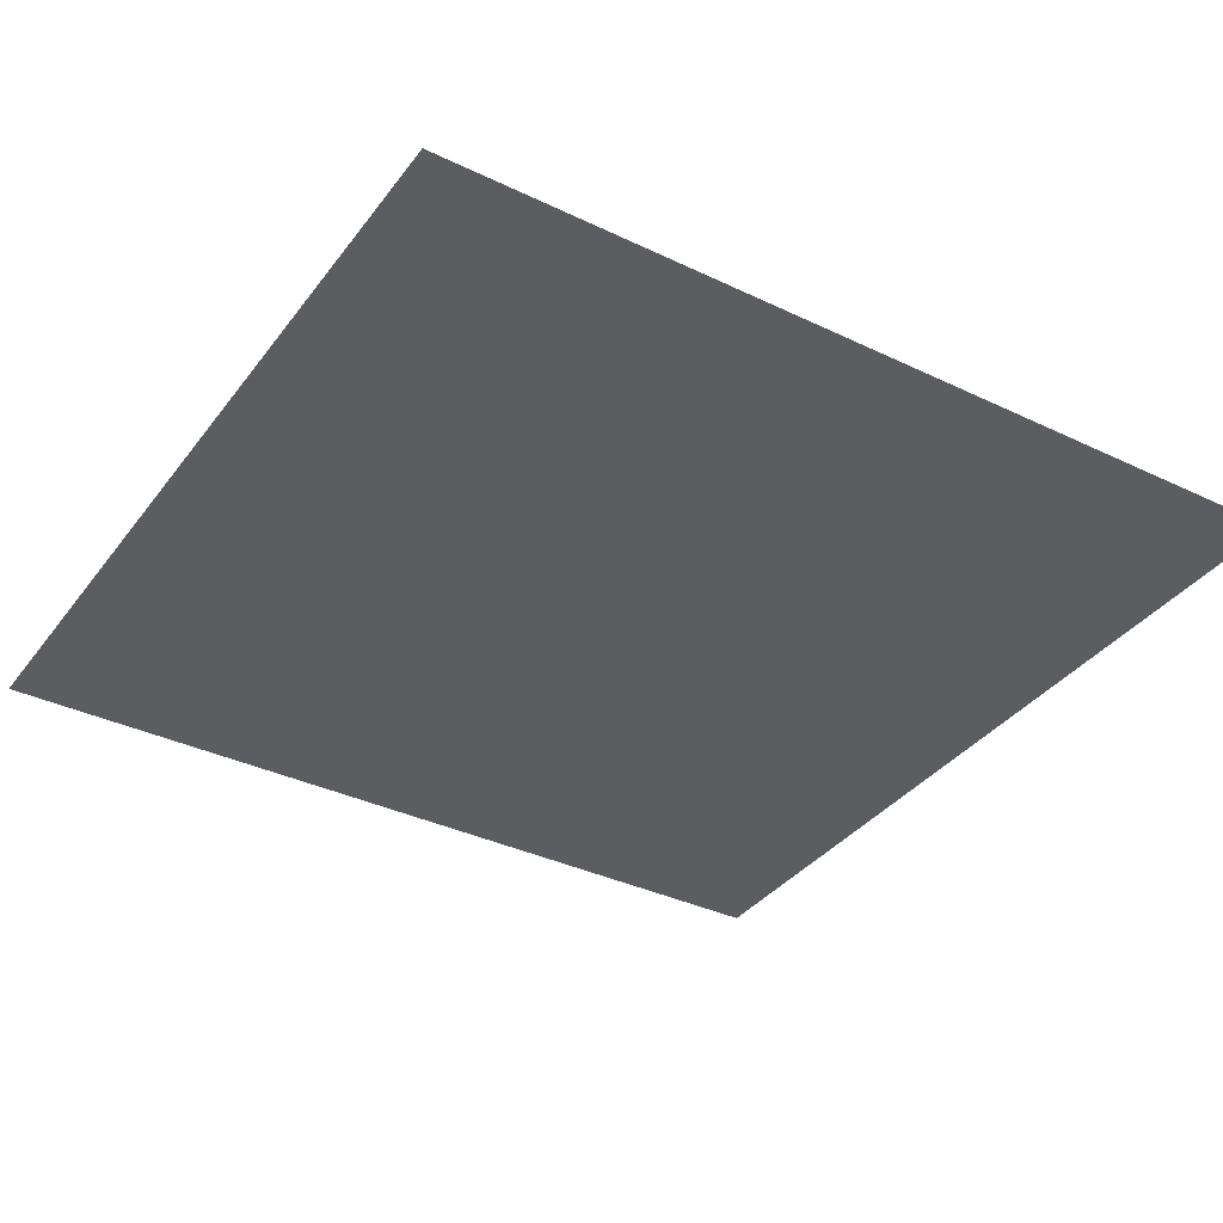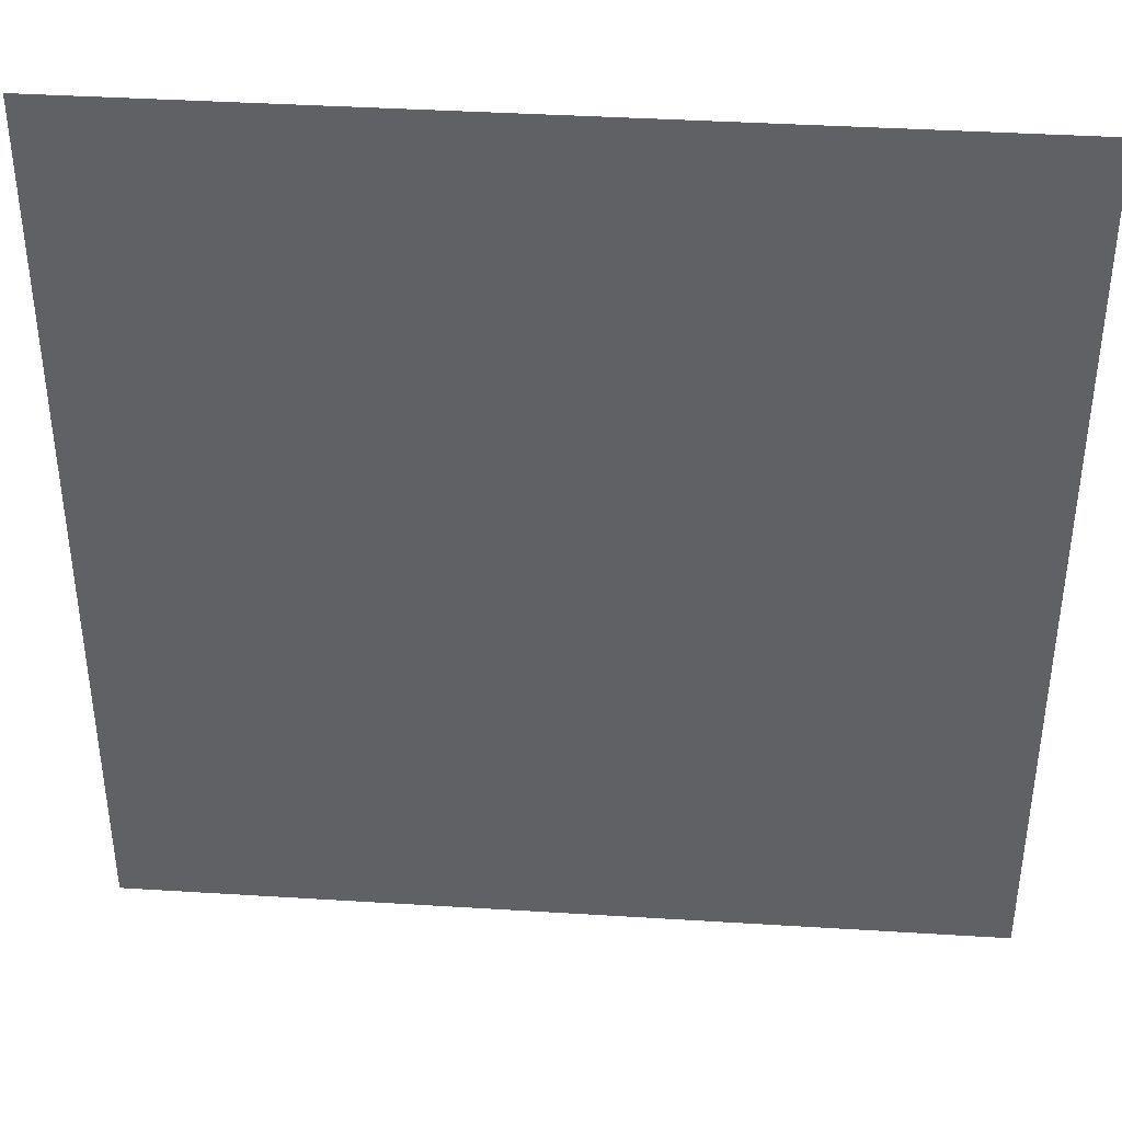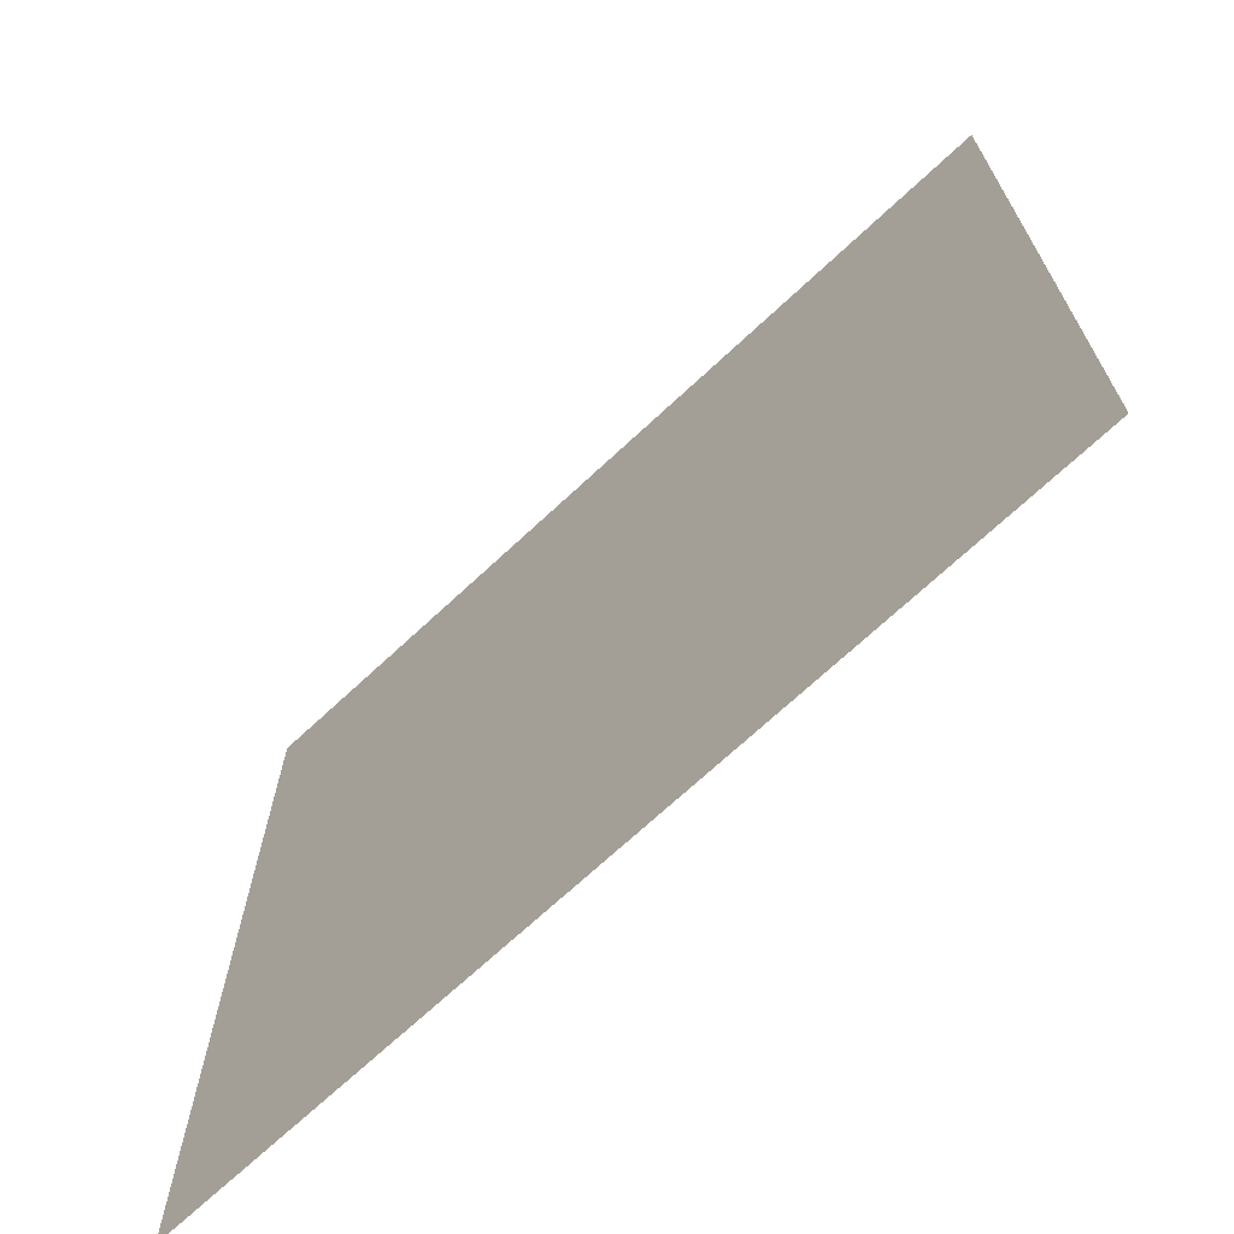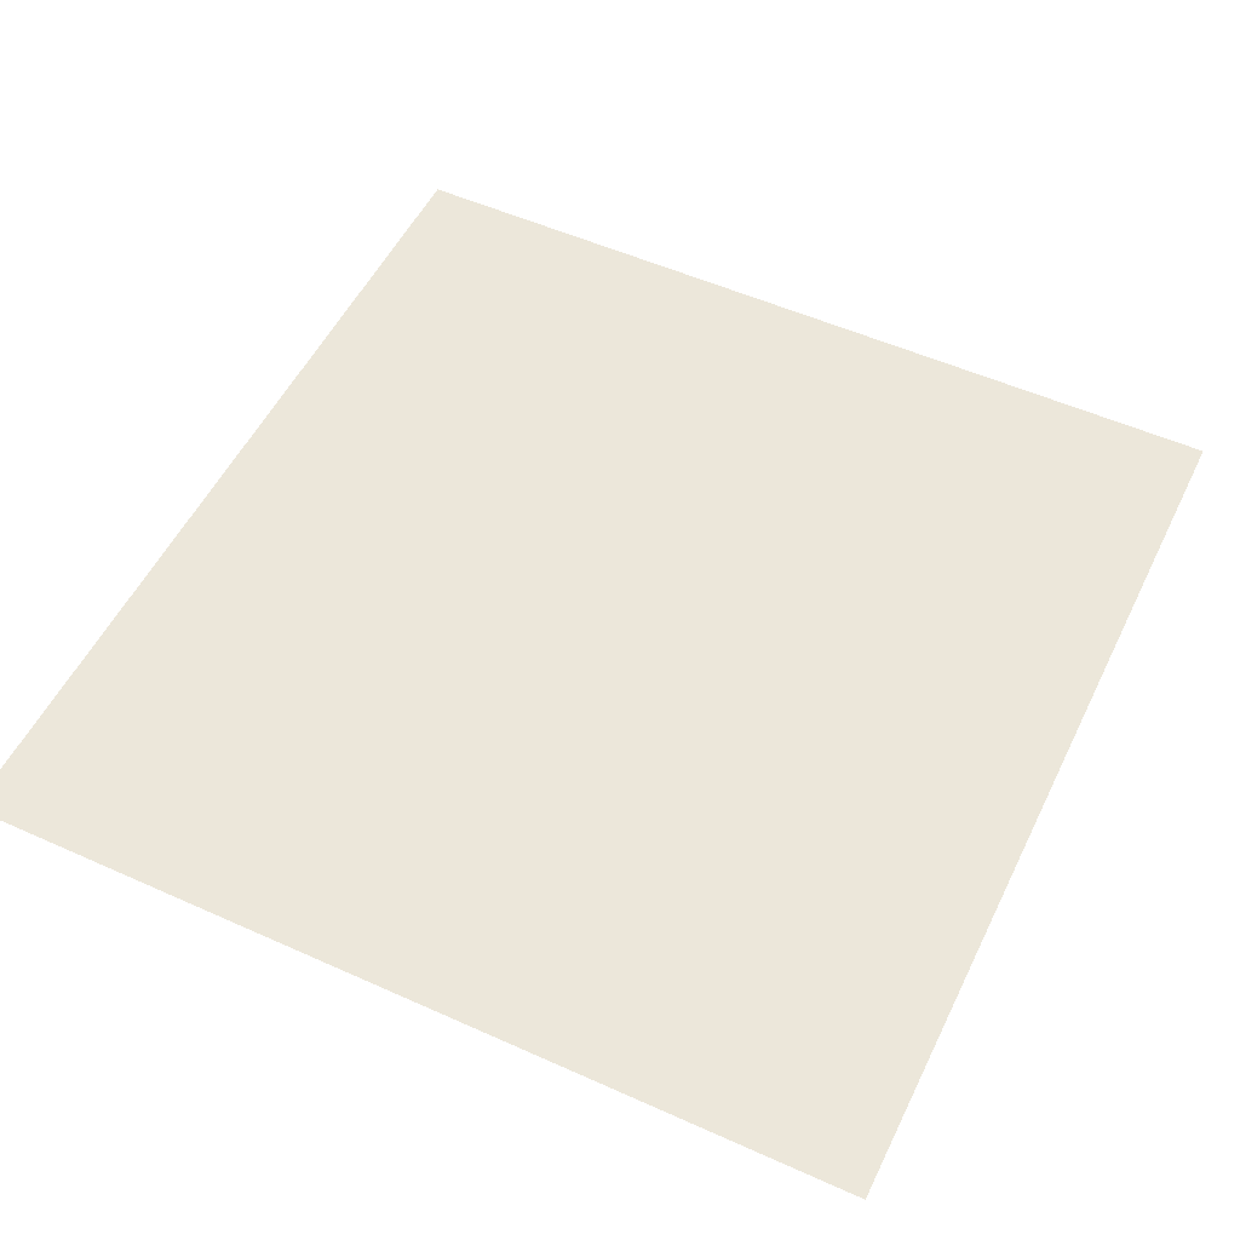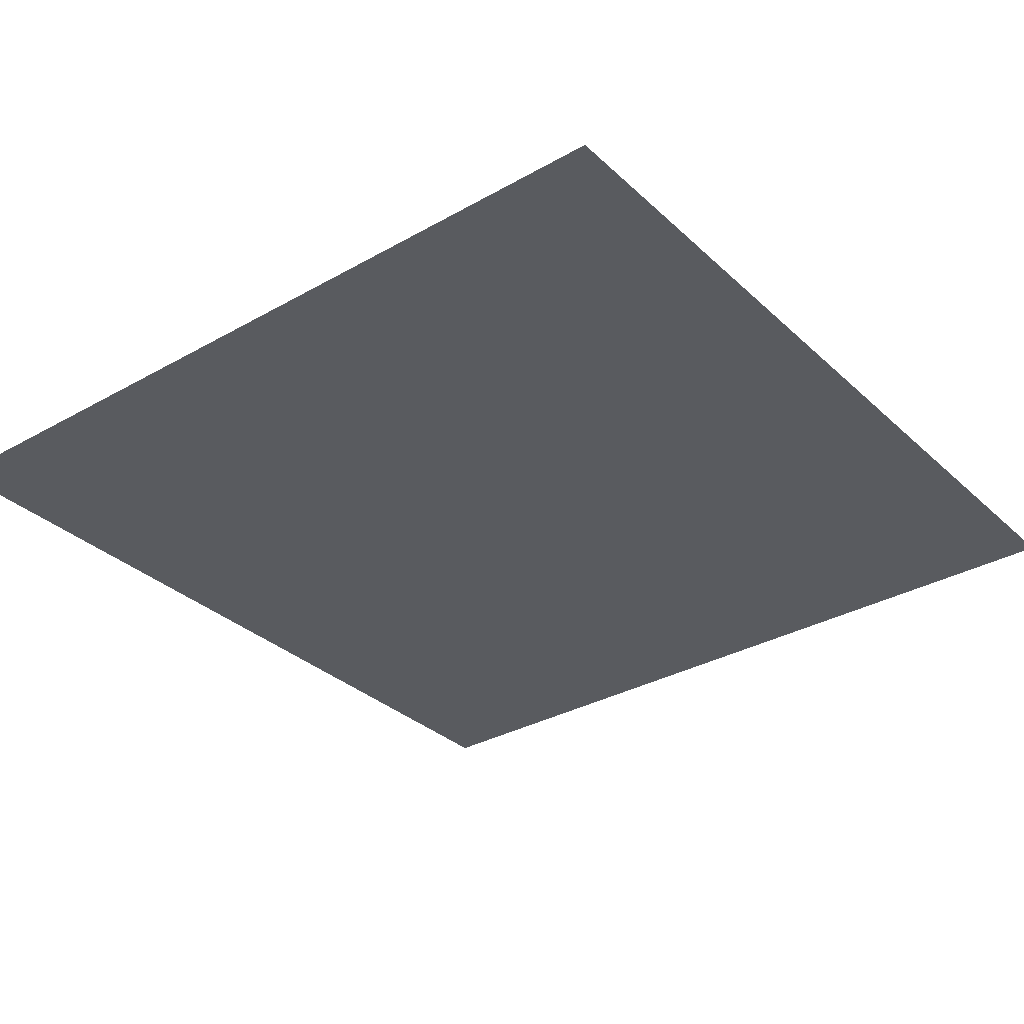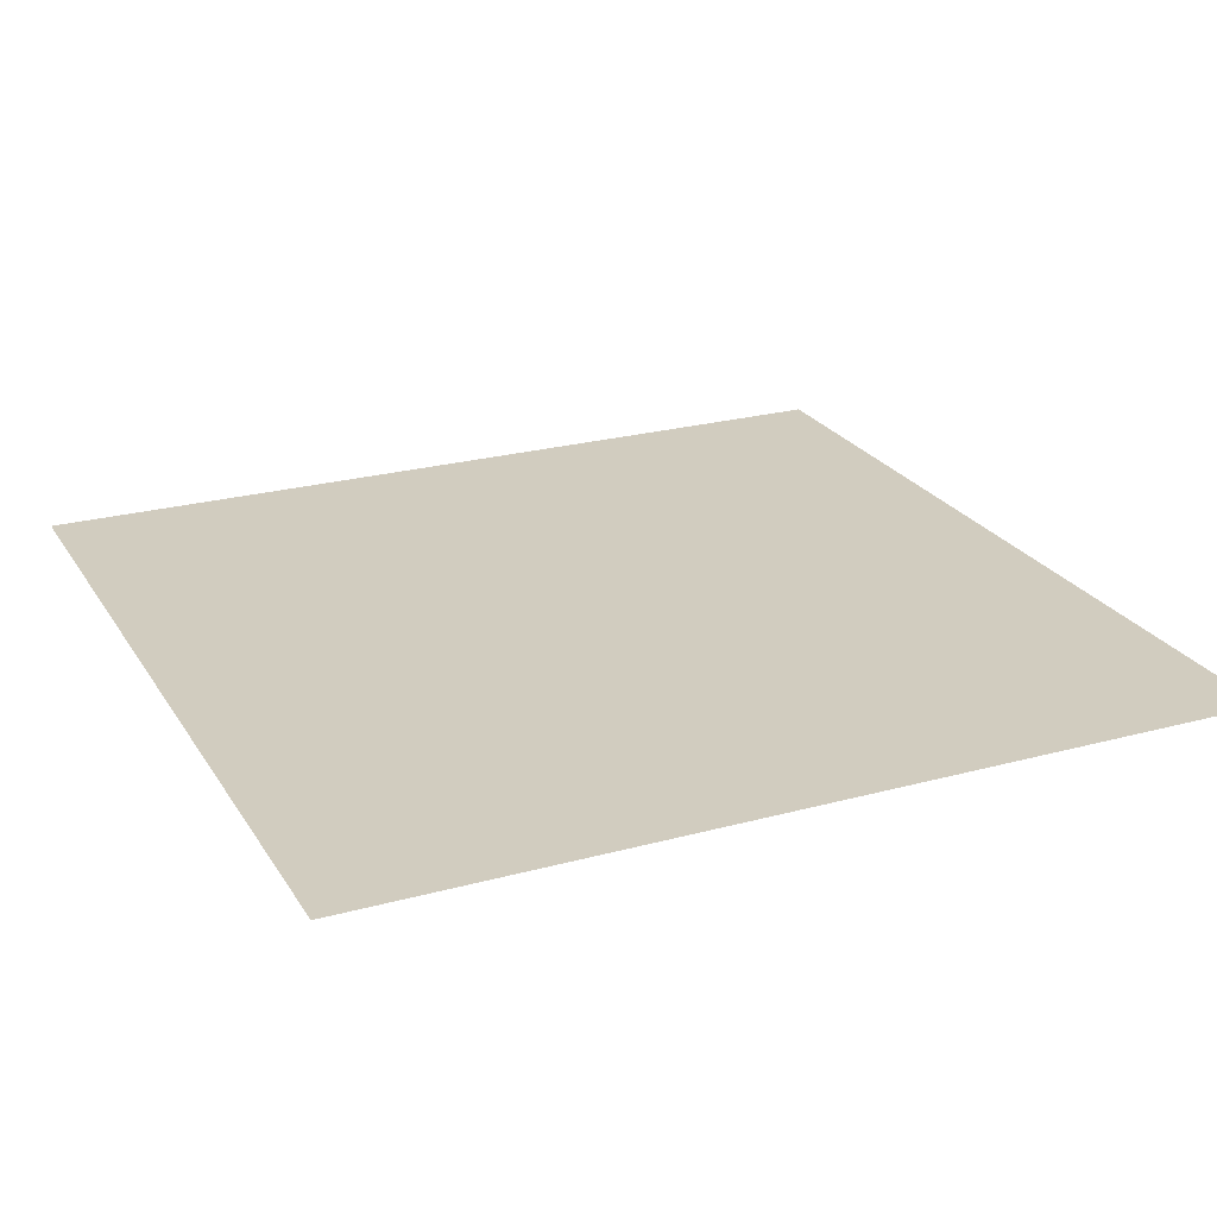
<metadata>
{"format":"obj","ext":"obj","renderer":"f3d","projection":"perspective","resolution":1024,"background":"white","views":[{"elev":-36.1,"azim":57.9,"up":"+Y"},{"elev":39.6,"azim":4.4,"up":"+Z"},{"elev":-69.9,"azim":-136.9,"up":"+Z"},{"elev":53.0,"azim":25.7,"up":"+Y"},{"elev":-32.4,"azim":38.3,"up":"+Y"},{"elev":24.0,"azim":65.6,"up":"+Y"}]}
</metadata>
<code>
g plano_Malla
v 269 -0.1144 47.73
v 433.9 -0.1144 47.73
v 269 -0.1143 -49.99
v 433.9 -0.1143 -49.99
v 0.9729 -0.1144 47.73
v 171.2 -0.1144 47.73
v 0.9729 -0.1143 -49.99
v 171.2 -0.1143 -49.99
v 171.2 -0.1143 -49.99
v 269 -0.1143 -49.99
v 171.2 -0.1143 -217.5
v 269 -0.1143 -217.5
v 171.2 -0.1144 224.9
v 269 -0.1144 224.9
v 171.2 -0.1144 47.73
v 269 -0.1144 47.73
v 269 -0.1144 224.9
v 433.9 -0.1144 224.9
v 269 -0.1144 47.73
v 433.9 -0.1144 47.73
v 269 -0.1143 -49.99
v 433.9 -0.1143 -49.99
v 269 -0.1143 -217.5
v 433.9 -0.1143 -217.5
v 0.9729 -0.1143 -49.99
v 171.2 -0.1143 -49.99
v 0.9729 -0.1143 -217.5
v 171.2 -0.1143 -217.5
v 0.9729 -0.1144 224.9
v 171.2 -0.1144 224.9
v 0.9729 -0.1144 47.73
v 171.2 -0.1144 47.73
v 171 -0.1144 47.96
v 269.2 -0.1144 47.96
v 171 -0.1143 -50.22
v 269.2 -0.1143 -50.22
g off
f 2 3 1
f 2 4 3
f 6 7 5
f 6 8 7
f 10 11 9
f 10 12 11
f 14 15 13
f 14 16 15
f 18 19 17
f 18 20 19
f 22 23 21
f 22 24 23
f 26 27 25
f 26 28 27
f 31 29 30
f 31 30 32
f 34 35 33
f 34 36 35

</code>
